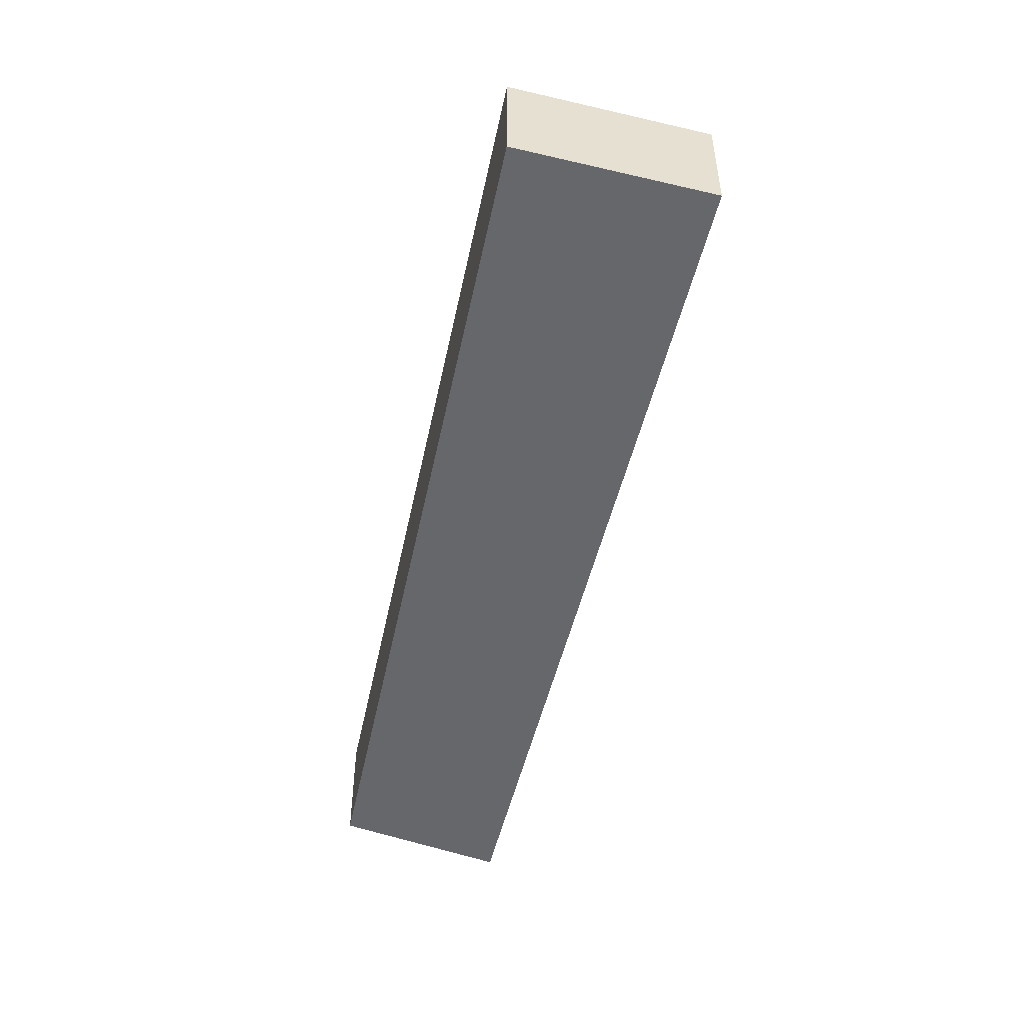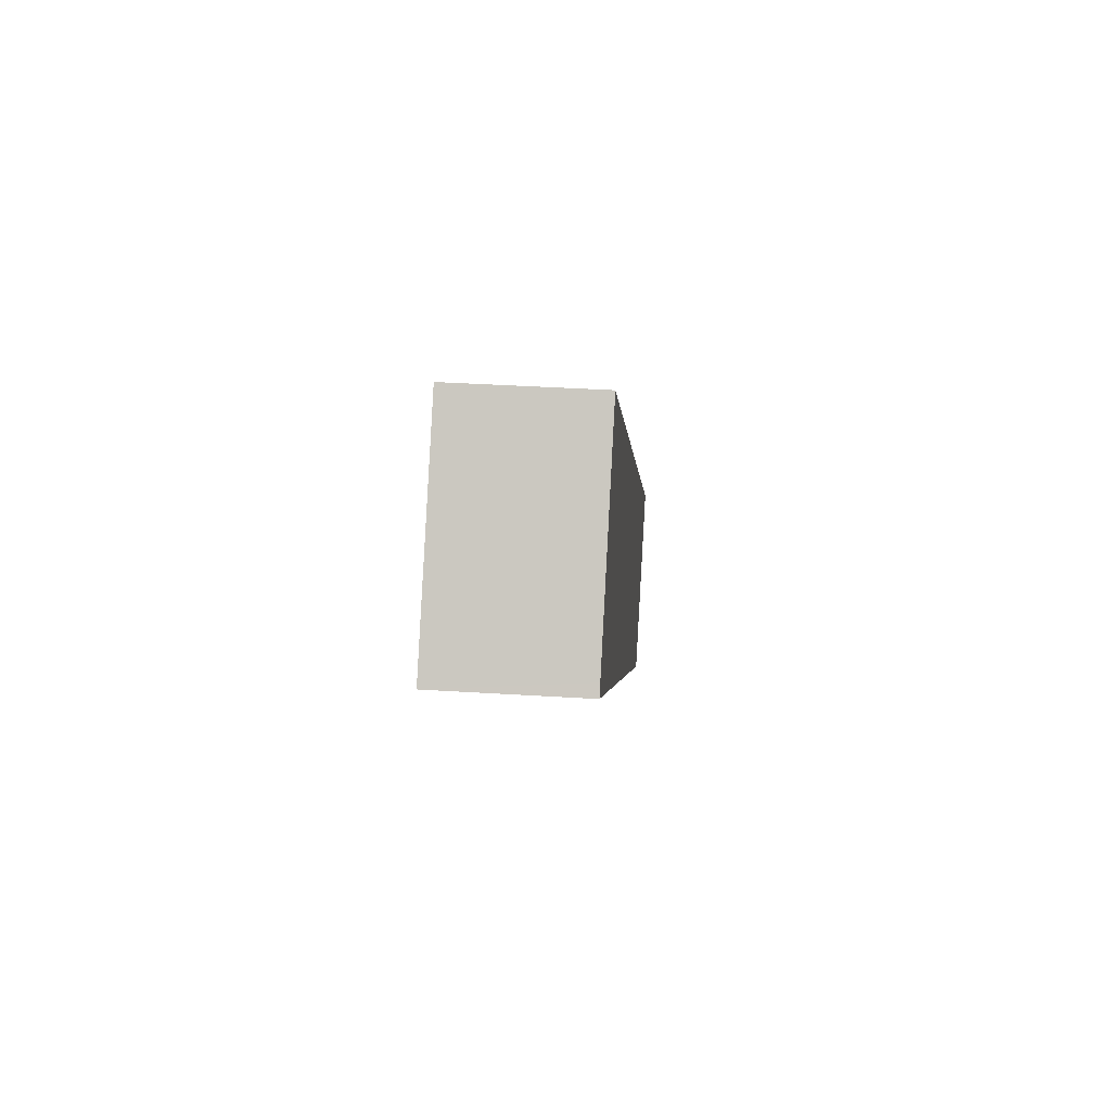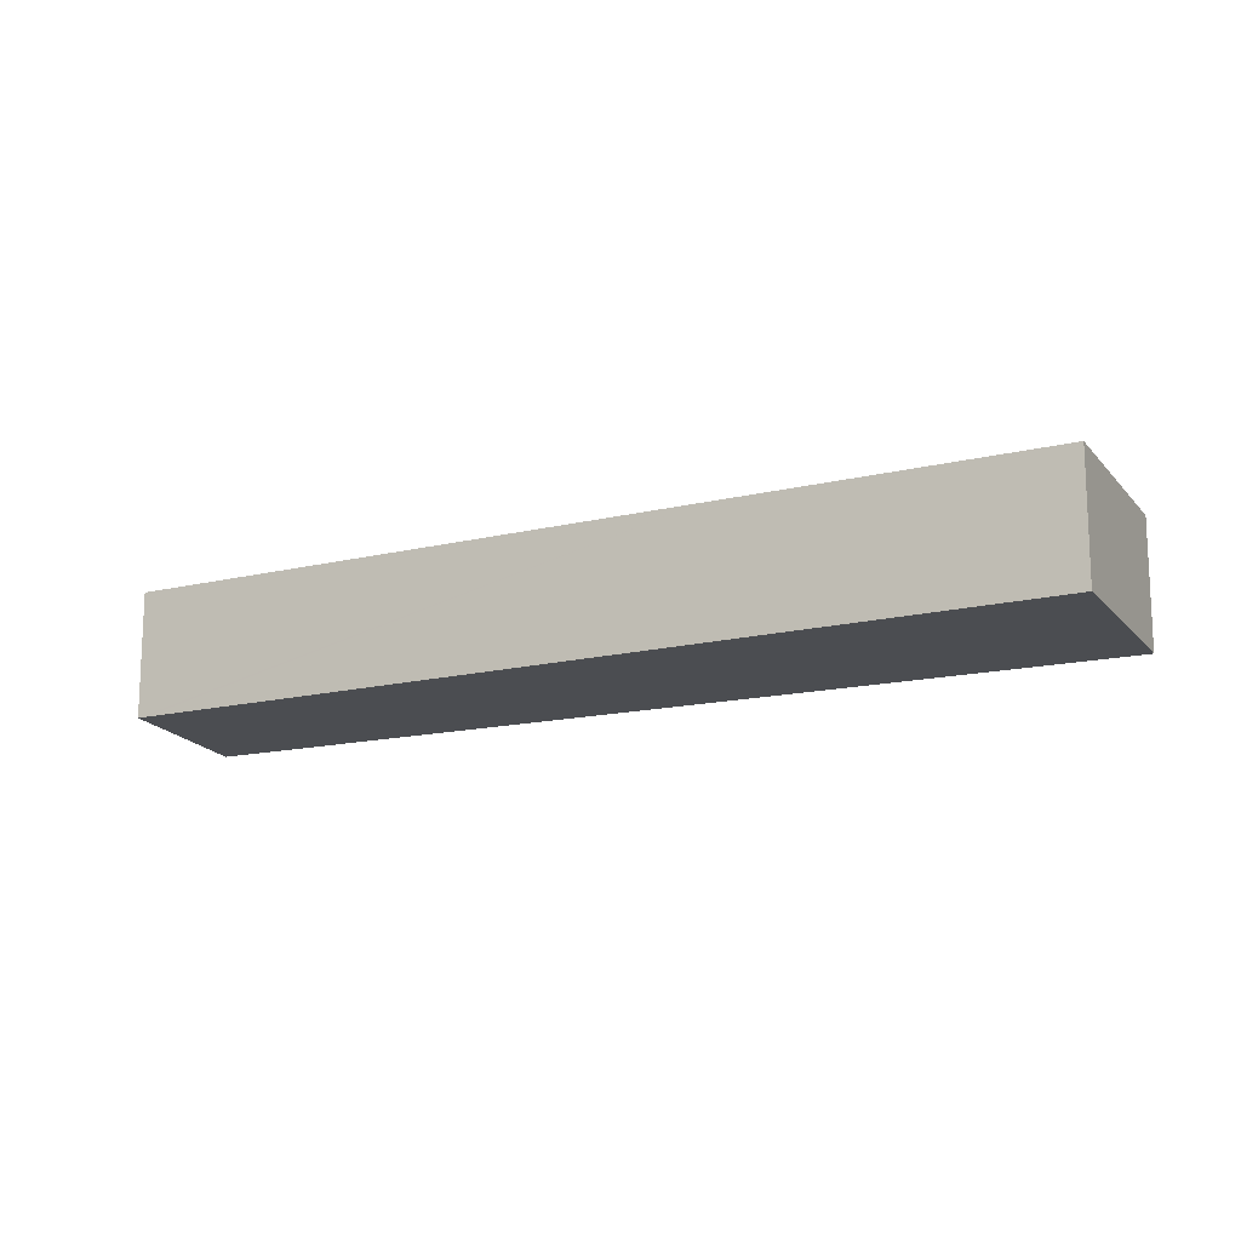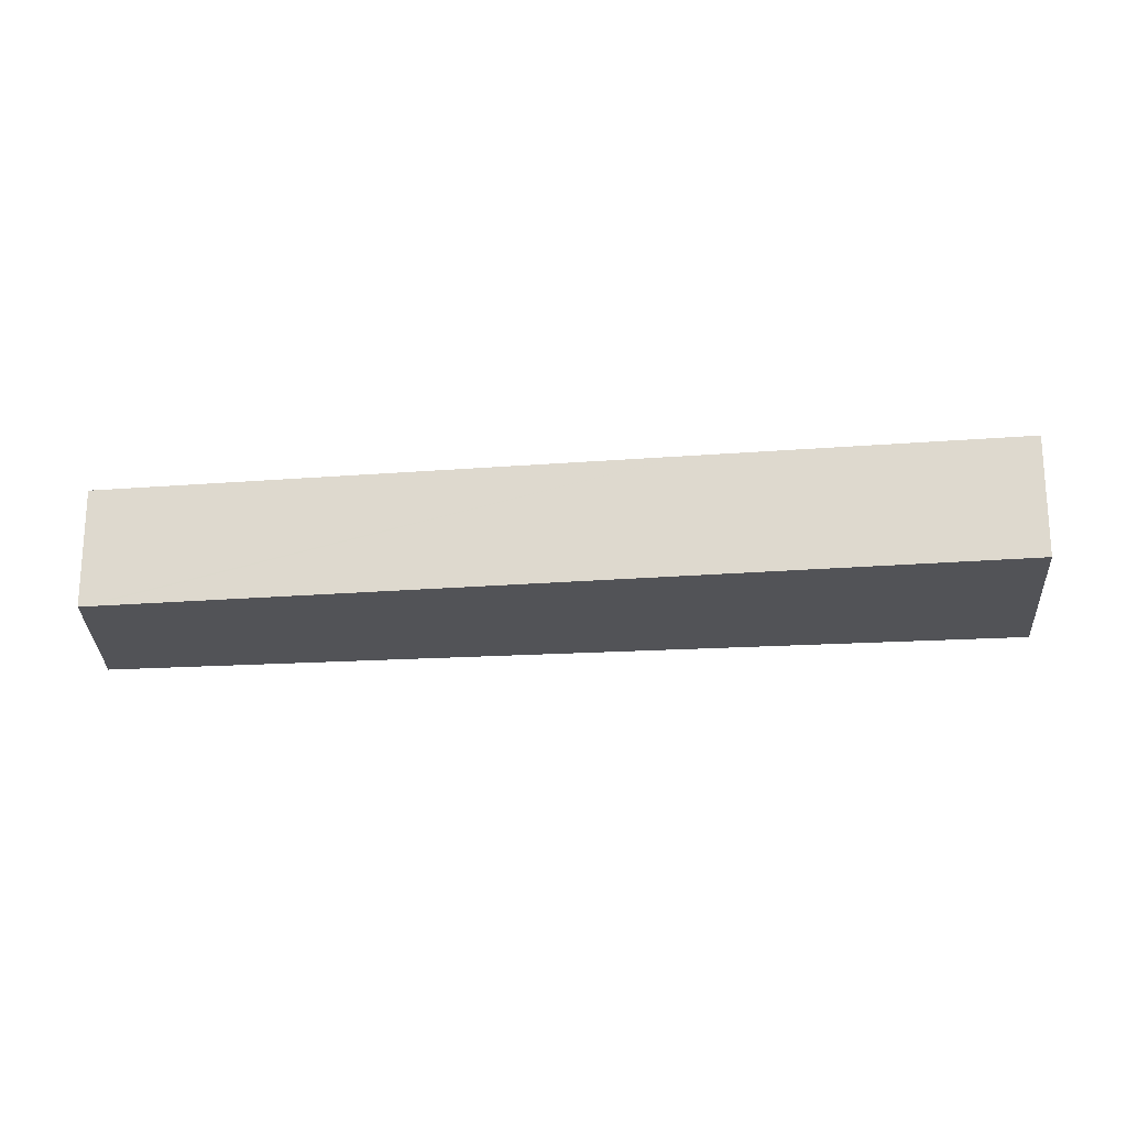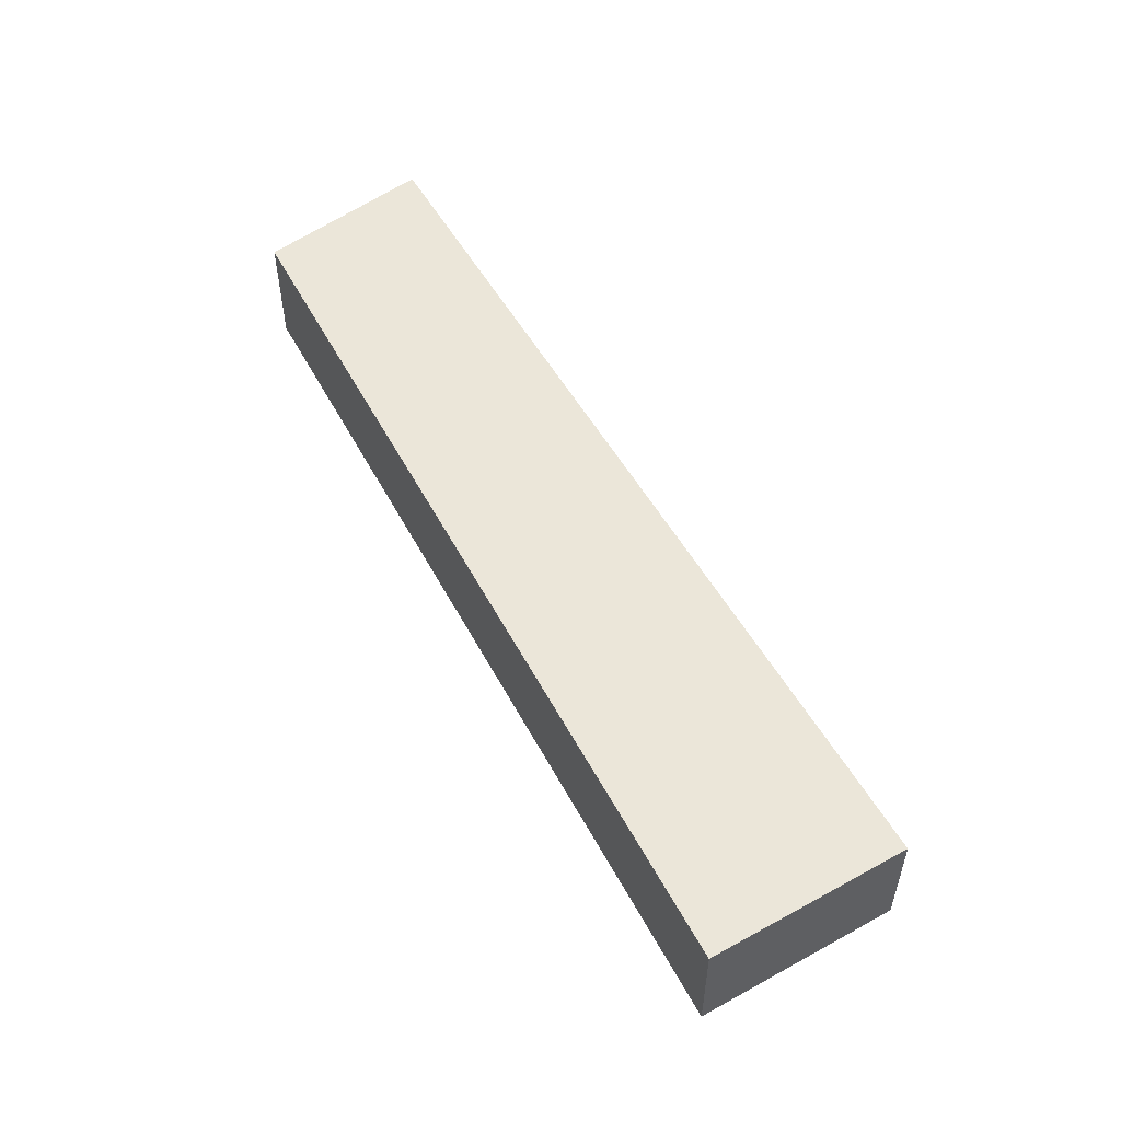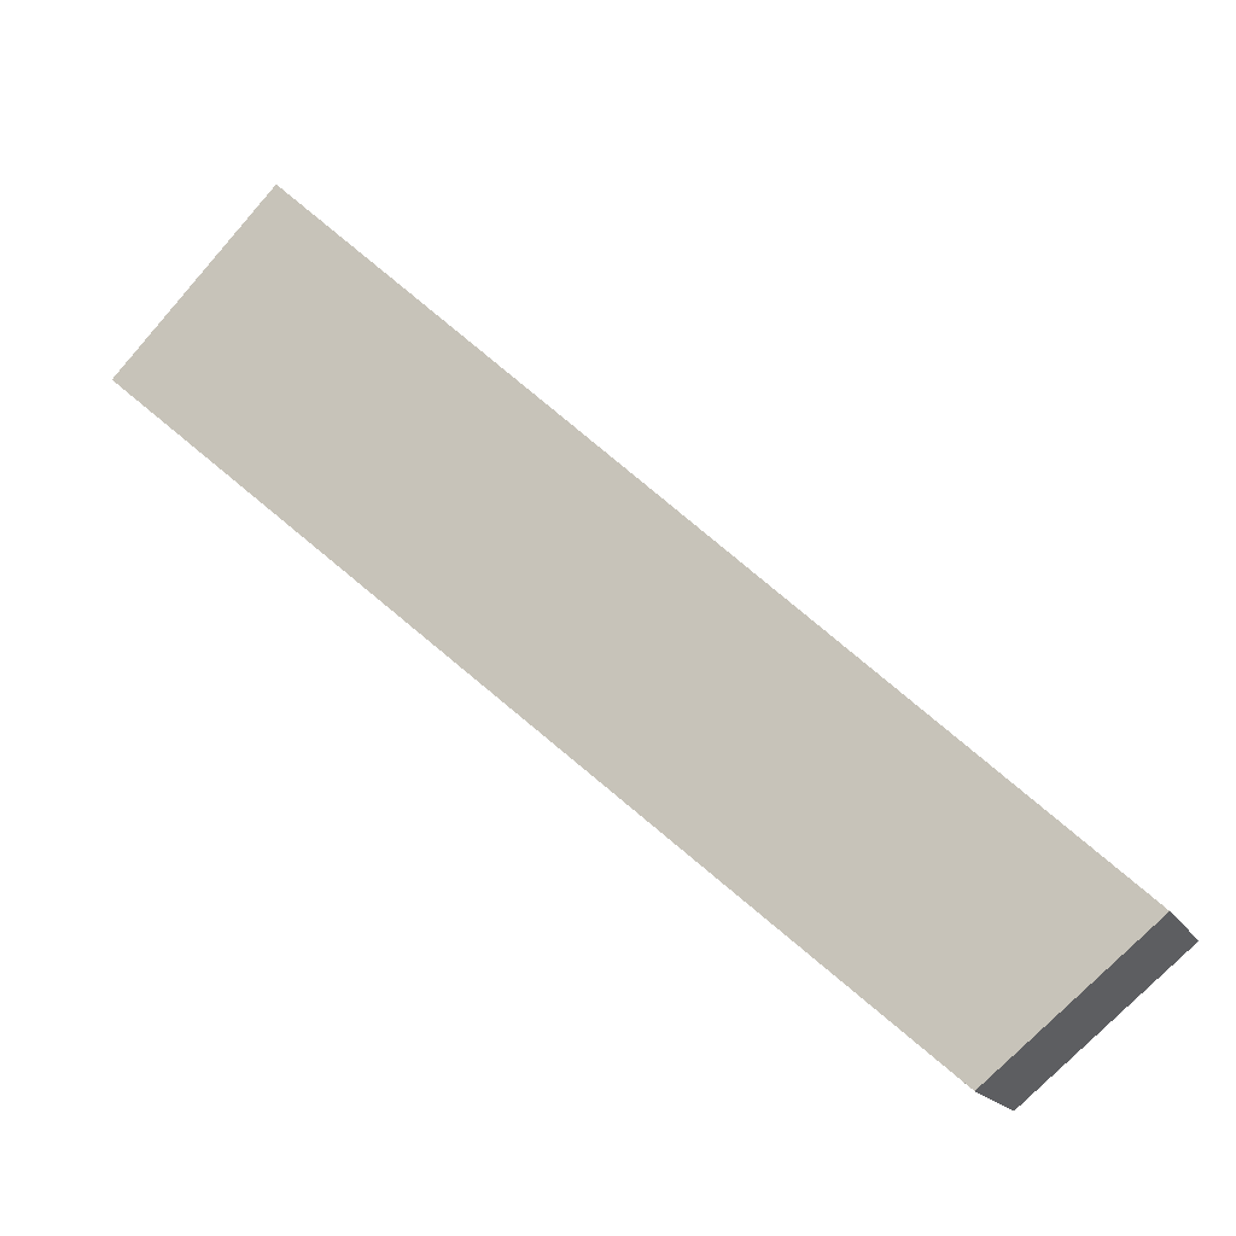
<metadata>
{"format":"obj","ext":"obj","renderer":"f3d","projection":"perspective","resolution":1024,"background":"white","views":[{"elev":-52.1,"azim":-60.8,"up":"+Y"},{"elev":40.0,"azim":-85.6,"up":"+Z"},{"elev":-15.6,"azim":-111.5,"up":"+Y"},{"elev":-22.5,"azim":-131.2,"up":"+Y"},{"elev":55.2,"azim":-76.9,"up":"+Y"},{"elev":-16.3,"azim":20.0,"up":"+Z"}]}
</metadata>
<code>
v  16.53 2.5 -10.31
v  16.79 2.5 -9.845
v  16.93 2.5 -9.975
v  12.88 2.5 -6.202
v  15.69 2.5 -11.01
v  4.142 2.5 1.918
v  14.13 2.5 -12.3
v  2.908 2.5 3.065
v  0.154 2.5 0.162
v  14 2.5 -12.18
v  5.131 2.5 -4.465
v  0 2.5 1.531e-16
v  2.908 -1.877e-16 3.065
v  4.142 -1.174e-16 1.918
v  12.88 3.798e-16 -6.202
v  16.79 6.028e-16 -9.845
v  16.93 6.108e-16 -9.975
v  14.13 7.532e-16 -12.3
v  16.53 6.313e-16 -10.31
v  15.69 6.742e-16 -11.01
v  14 7.46e-16 -12.18
v  5.131 2.734e-16 -4.465
v  0 0 0
v  0.154 -9.92e-18 0.162
g defaultobject
f 1 2 3
f 2 1 4
f 4 1 5
f 4 5 6
f 6 5 7
f 6 7 8
f 8 7 9
f 9 7 10
f 9 10 11
f 9 11 12
f 13 6 8
f 6 13 14
f 6 14 4
f 4 14 15
f 4 15 2
f 2 15 16
f 2 16 3
f 3 16 17
f 17 1 3
f 1 17 5
f 5 17 7
f 7 17 18
f 18 17 19
f 18 19 20
f 18 10 7
f 10 18 11
f 11 18 21
f 11 21 22
f 11 22 12
f 12 22 23
f 9 13 8
f 13 9 12
f 13 12 24
f 24 12 23
f 16 19 17
f 19 16 20
f 20 16 15
f 20 15 18
f 18 15 21
f 21 15 22
f 22 15 14
f 22 14 23
f 23 14 24
f 24 14 13

</code>
